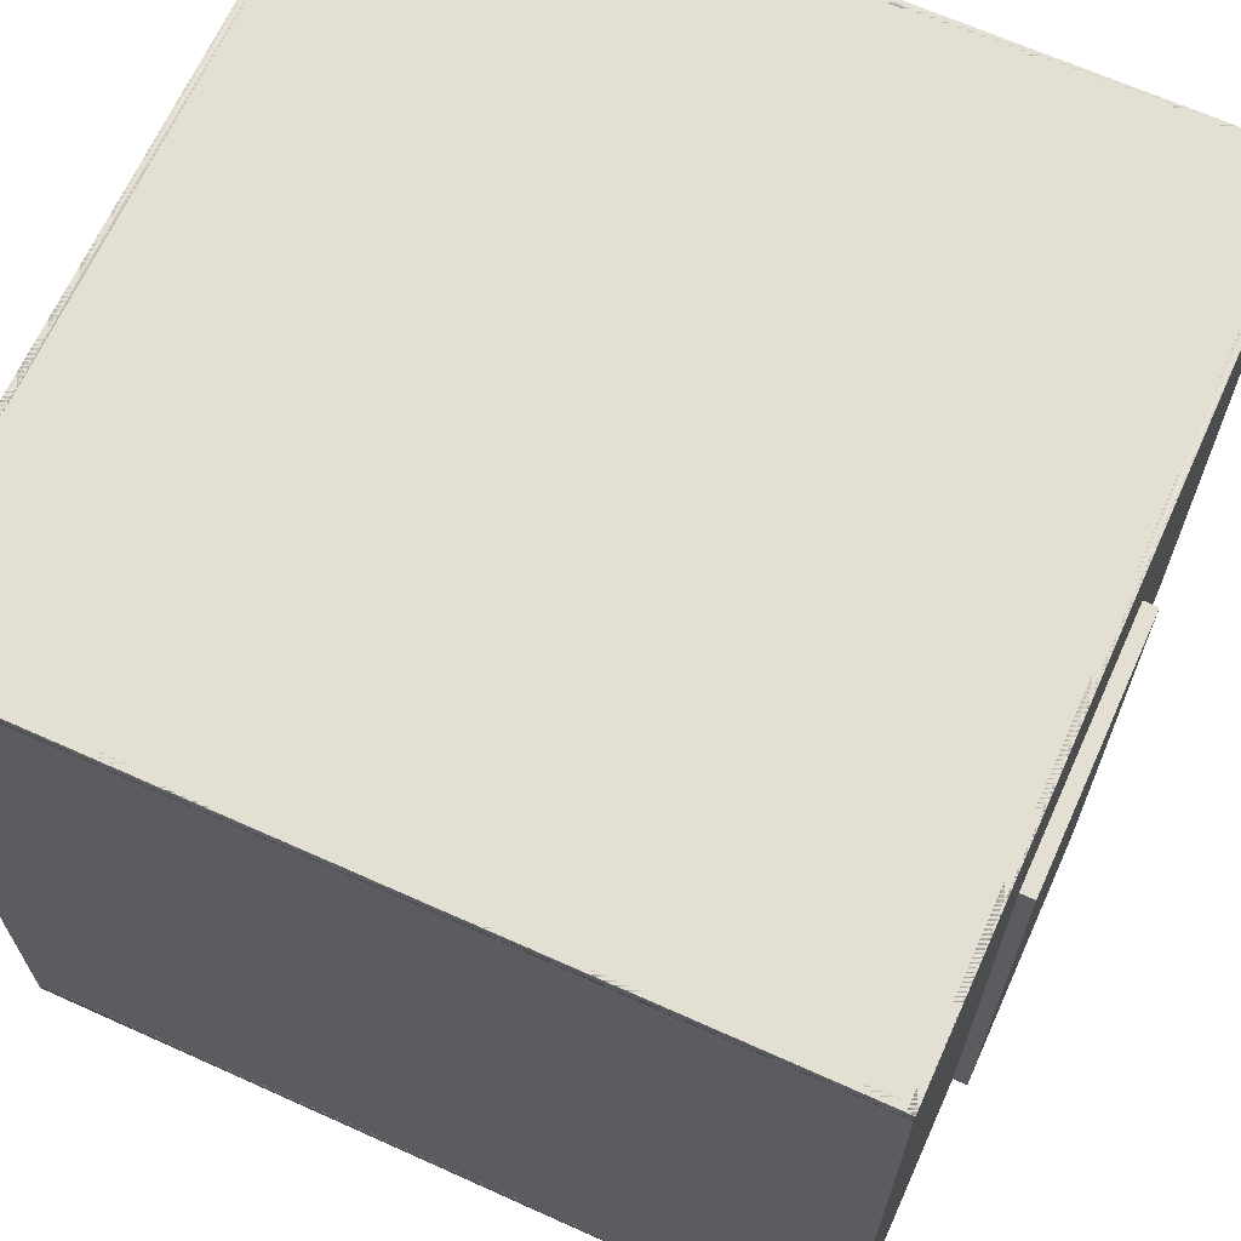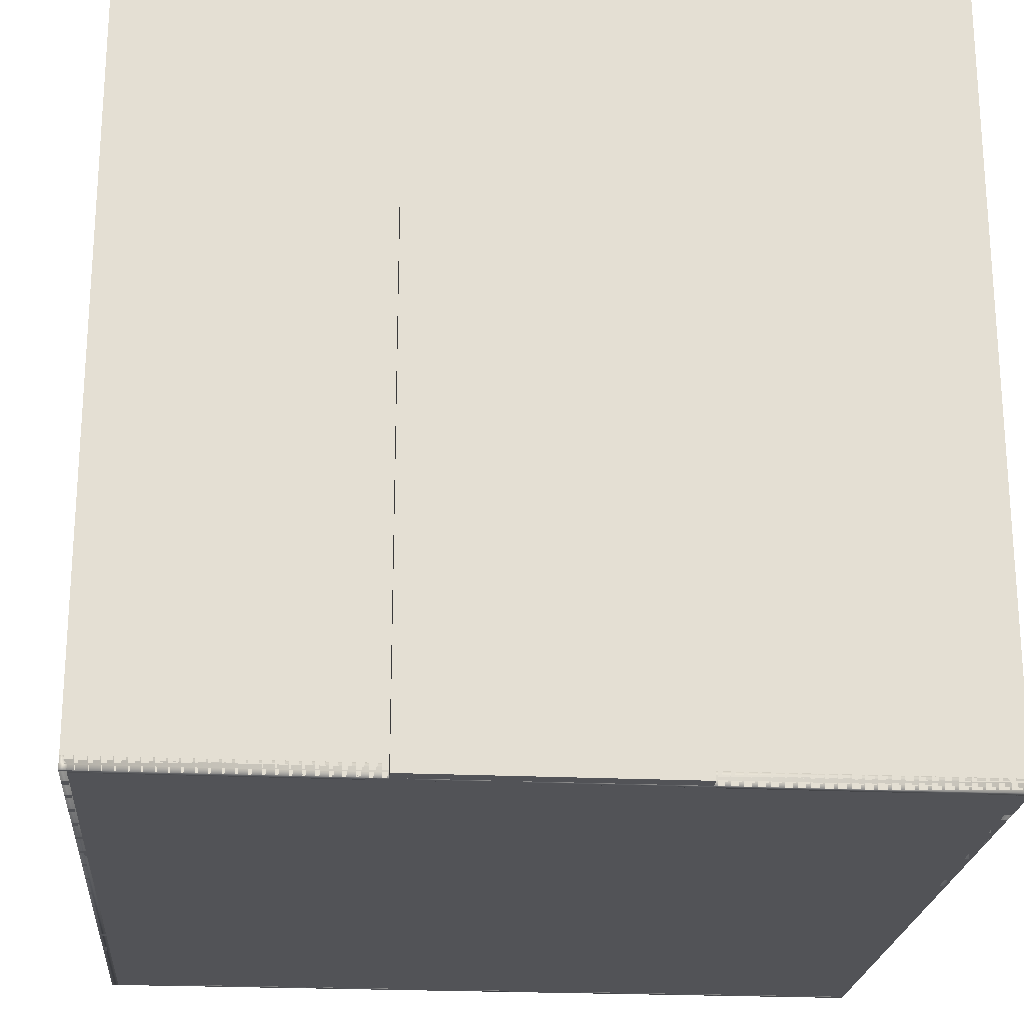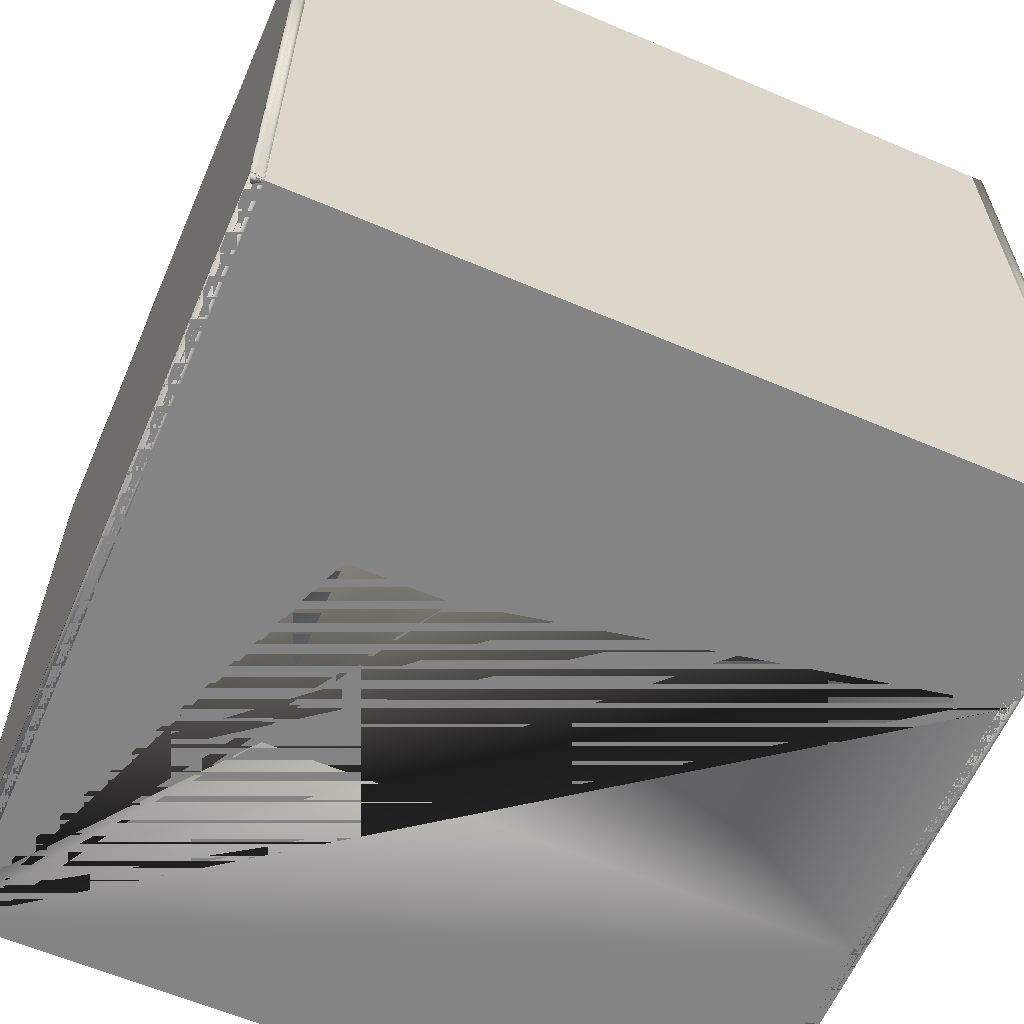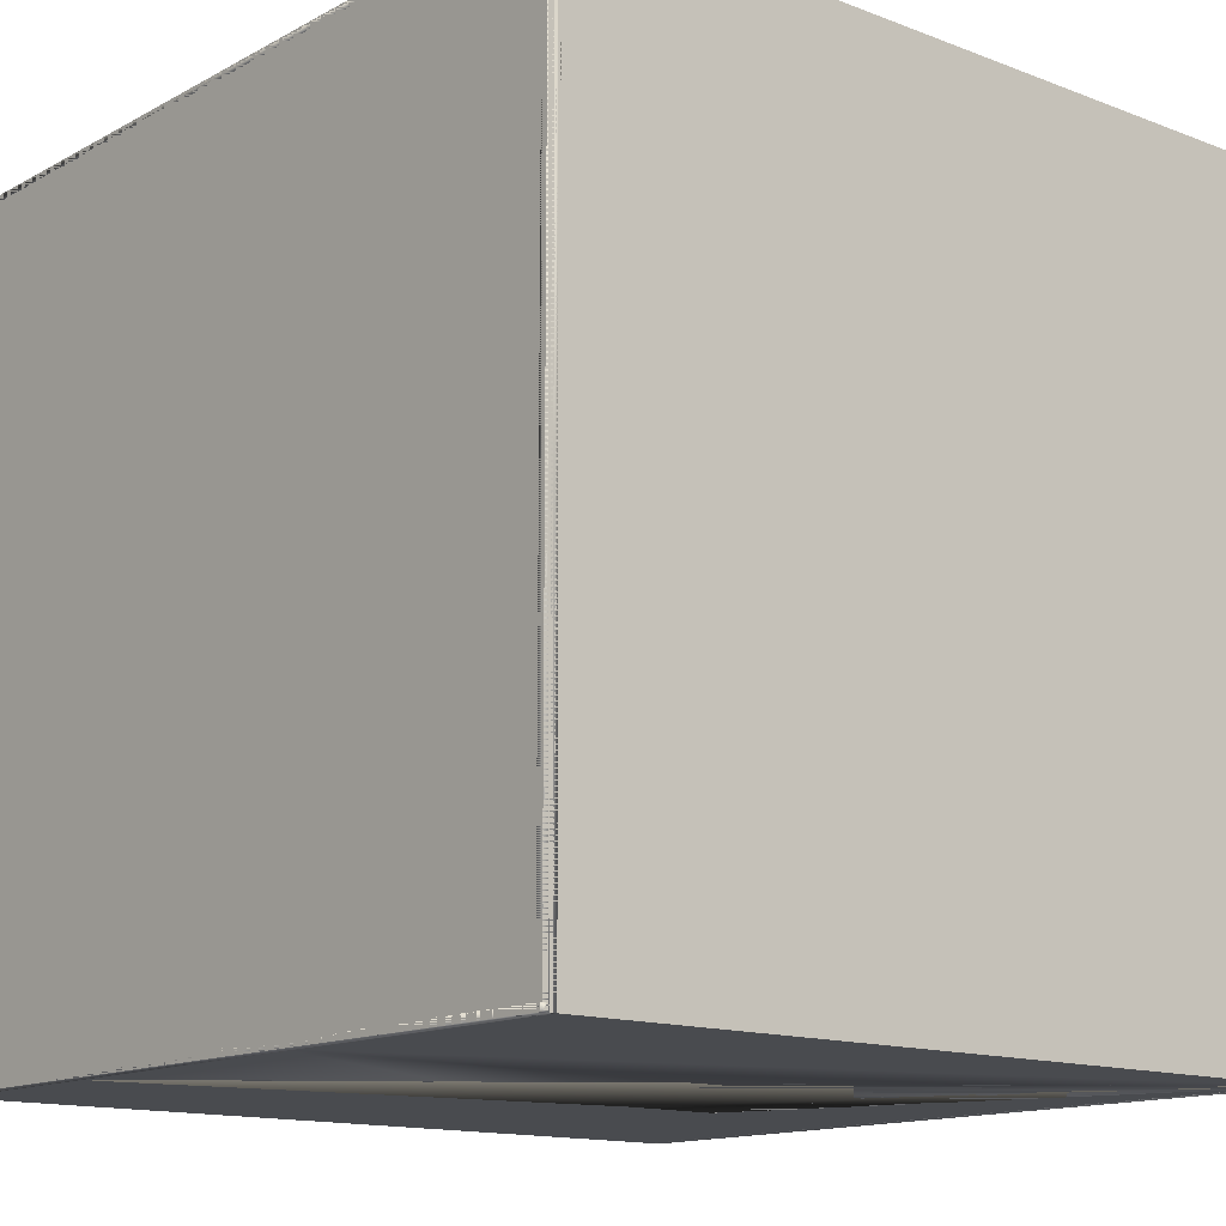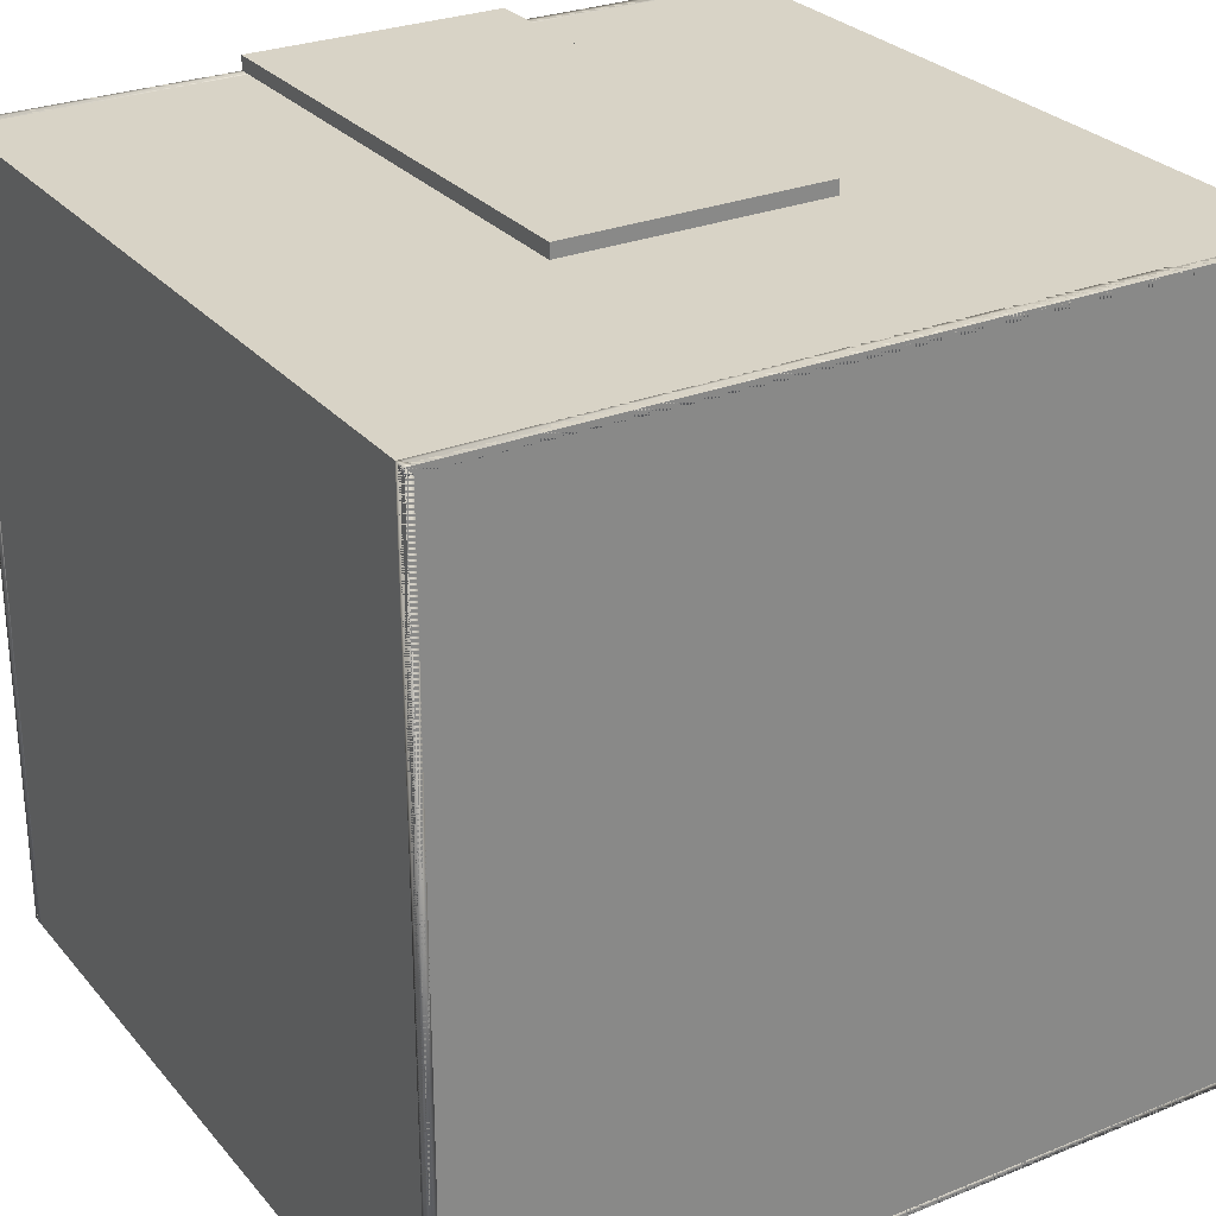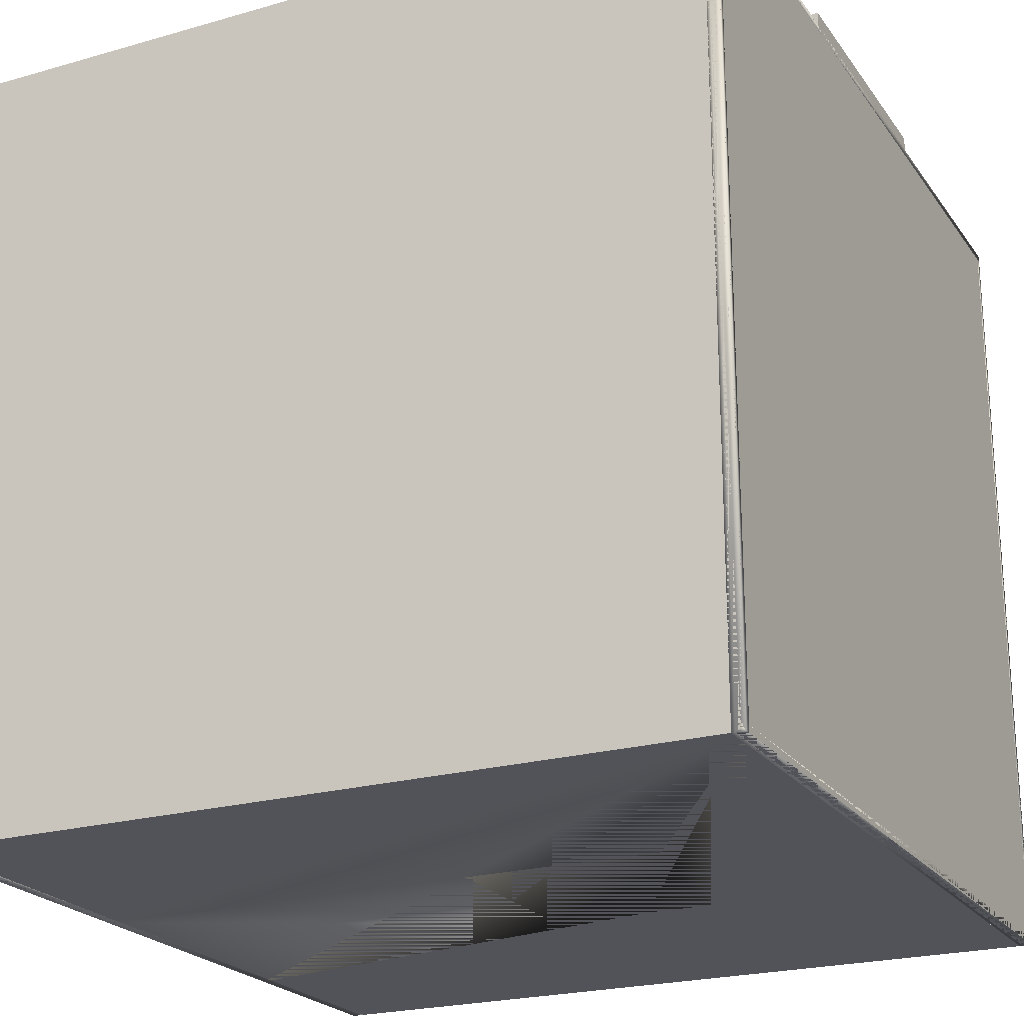
<metadata>
{"format":"obj","ext":"obj","renderer":"f3d","projection":"perspective","resolution":1024,"background":"white","views":[{"elev":66.7,"azim":-65.7,"up":"+Y"},{"elev":-22.4,"azim":-4.8,"up":"+Y"},{"elev":-61.5,"azim":66.6,"up":"+Z"},{"elev":-13.9,"azim":-130.3,"up":"+Z"},{"elev":27.8,"azim":148.5,"up":"+Z"},{"elev":-22.6,"azim":-63.8,"up":"+Z"}]}
</metadata>
<code>
o Plane
v -3 0 -3
v 3 0 -3
v -3 6 -3
v 3 6 -3
v -0.75 6 -3
v -0.75 3 -3
v 1.5 6 -3
v 0.75 3 -3
v -0.75 1.5 -3
v 0.75 1.5 -3
v 0.75 2.25 -3
v -0.75 3 -2.878
v 0.75 3 -2.878
v -0.75 1.5 -2.878
v 0.75 1.5 -2.878
v -0.75 2.25 -2.878
v -0.6169 2.867 -2.878
v 0.6169 2.867 -2.878
v -0.6169 1.633 -2.878
v 0.6169 1.633 -2.878
v -0.6169 2.25 -2.878
f 8 11 7 5 6
f 1 2 4 7 11 10 9 6 5 3
f 10 15 14 9
f 10 11 8 13 15
f 6 9 14 16 12
f 16 14 19 21
f 8 6 12 13
f 13 12 16 21 17 18 20 19 14 15
o Plane.001
v -3 0 3
v 3 0 3
v -3 0 -3
v 3 0 -3
f 22 23 25 24
o Plane.002
v -3 6 3
v 3 6 3
v -3 0 3
v 3 0 3
f 26 27 29 28
o Plane.003
v -3 6 3
v -3 0 3
v -3 6 -3
v -3 0 -3
f 30 31 33 32
o Plane.004
v 3 0 3
v 3 6 3
v 3 0 -3
v 3 6 -3
f 34 35 37 36
o Plane.006
v 3 0 2.95
v -3 0 2.95
v 3 0 3
v -3 0 3
v 3 0.03712 2.95
v -3 0.03712 2.95
v 3 0.03712 3
v -3 0.03712 3
v 3 0.06875 2.973
v -3 0.06875 2.973
v 3 0.06875 3
v -3 0.06875 3
v 3 0.09517 2.973
v -3 0.09517 2.973
v 3 0.09517 3
v -3 0.09517 3
f 38 40 41 39
f 43 45 49 47
f 39 41 45 43
f 40 38 42 44
f 41 40 44 45
f 38 39 43 42
f 49 48 52 53
f 44 42 46 48
f 45 44 48 49
f 42 43 47 46
f 50 51 53 52
f 46 47 51 50
f 47 49 53 51
f 48 46 50 52
o Plane.007
v -3 0 -2.95
v 3 0 -2.95
v -3 0 -3
v 3 0 -3
v -3 0.03712 -2.95
v 3 0.03712 -2.95
v -3 0.03712 -3
v 3 0.03712 -3
v -3 0.06875 -2.973
v 3 0.06875 -2.973
v -3 0.06875 -3
v 3 0.06875 -3
v -3 0.09517 -2.973
v 3 0.09517 -2.973
v -3 0.09517 -3
v 3 0.09517 -3
f 54 56 57 55
f 59 61 65 63
f 55 57 61 59
f 56 54 58 60
f 57 56 60 61
f 54 55 59 58
f 65 64 68 69
f 60 58 62 64
f 61 60 64 65
f 58 59 63 62
f 66 67 69 68
f 62 63 67 66
f 63 65 69 67
f 64 62 66 68
o Plane.008
v -2.95 0 3
v -2.95 0 -3
v -3 0 3
v -3 0 -3
v -2.95 0.03712 3
v -2.95 0.03712 -3
v -3 0.03712 3
v -3 0.03712 -3
v -2.973 0.06875 3
v -2.973 0.06875 -3
v -3 0.06875 3
v -3 0.06875 -3
v -2.973 0.09517 3
v -2.973 0.09517 -3
v -3 0.09517 3
v -3 0.09517 -3
f 70 72 73 71
f 75 77 81 79
f 71 73 77 75
f 72 70 74 76
f 73 72 76 77
f 70 71 75 74
f 81 80 84 85
f 76 74 78 80
f 77 76 80 81
f 74 75 79 78
f 82 83 85 84
f 78 79 83 82
f 79 81 85 83
f 80 78 82 84
o Plane.009
v 2.95 0 -3
v 2.95 0 3
v 3 0 -3
v 3 0 3
v 2.95 0.03712 -3
v 2.95 0.03712 3
v 3 0.03712 -3
v 3 0.03712 3
v 2.973 0.06875 -3
v 2.973 0.06875 3
v 3 0.06875 -3
v 3 0.06875 3
v 2.973 0.09517 -3
v 2.973 0.09517 3
v 3 0.09517 -3
v 3 0.09517 3
f 86 88 89 87
f 91 93 97 95
f 87 89 93 91
f 88 86 90 92
f 89 88 92 93
f 86 87 91 90
f 97 96 100 101
f 92 90 94 96
f 93 92 96 97
f 90 91 95 94
f 98 99 101 100
f 94 95 99 98
f 95 97 101 99
f 96 94 98 100
o Plane.013
v 3 6 2.95
v -3 6 2.95
v 3 6 3
v -3 6 3
v 3 5.963 2.95
v -3 5.963 2.95
v 3 5.963 3
v -3 5.963 3
v 3 5.931 2.973
v -3 5.931 2.973
v 3 5.931 3
v -3 5.931 3
v 3 5.905 2.973
v -3 5.905 2.973
v 3 5.905 3
v -3 5.905 3
f 102 103 105 104
f 107 111 113 109
f 103 107 109 105
f 104 108 106 102
f 105 109 108 104
f 102 106 107 103
f 113 117 116 112
f 108 112 110 106
f 109 113 112 108
f 106 110 111 107
f 114 116 117 115
f 110 114 115 111
f 111 115 117 113
f 112 116 114 110
o Plane.012
v -3 6 -2.95
v 3 6 -2.95
v -3 6 -3
v 3 6 -3
v -3 5.963 -2.95
v 3 5.963 -2.95
v -3 5.963 -3
v 3 5.963 -3
v -3 5.931 -2.973
v 3 5.931 -2.973
v -3 5.931 -3
v 3 5.931 -3
v -3 5.905 -2.973
v 3 5.905 -2.973
v -3 5.905 -3
v 3 5.905 -3
f 118 119 121 120
f 123 127 129 125
f 119 123 125 121
f 120 124 122 118
f 121 125 124 120
f 118 122 123 119
f 129 133 132 128
f 124 128 126 122
f 125 129 128 124
f 122 126 127 123
f 130 132 133 131
f 126 130 131 127
f 127 131 133 129
f 128 132 130 126
o Plane.011
v -2.95 6 3
v -2.95 6 -3
v -3 6 3
v -3 6 -3
v -2.95 5.963 3
v -2.95 5.963 -3
v -3 5.963 3
v -3 5.963 -3
v -2.973 5.931 3
v -2.973 5.931 -3
v -3 5.931 3
v -3 5.931 -3
v -2.973 5.905 3
v -2.973 5.905 -3
v -3 5.905 3
v -3 5.905 -3
f 134 135 137 136
f 139 143 145 141
f 135 139 141 137
f 136 140 138 134
f 137 141 140 136
f 134 138 139 135
f 145 149 148 144
f 140 144 142 138
f 141 145 144 140
f 138 142 143 139
f 146 148 149 147
f 142 146 147 143
f 143 147 149 145
f 144 148 146 142
o Plane.010
v 2.95 6 -3
v 2.95 6 3
v 3 6 -3
v 3 6 3
v 2.95 5.963 -3
v 2.95 5.963 3
v 3 5.963 -3
v 3 5.963 3
v 2.973 5.931 -3
v 2.973 5.931 3
v 3 5.931 -3
v 3 5.931 3
v 2.973 5.905 -3
v 2.973 5.905 3
v 3 5.905 -3
v 3 5.905 3
f 150 151 153 152
f 155 159 161 157
f 151 155 157 153
f 152 156 154 150
f 153 157 156 152
f 150 154 155 151
f 161 165 164 160
f 156 160 158 154
f 157 161 160 156
f 154 158 159 155
f 162 164 165 163
f 158 162 163 159
f 159 163 165 161
f 160 164 162 158
o Cube_Cube.001
v -1 0 3.107
v -1 4 3.107
v -1 0 2.914
v -1 4 2.914
v 1 0 3.107
v 1 4 3.107
v 1 0 2.914
v 1 4 2.914
v -0.7556 1.902 2.914
v -0.7556 2.098 2.914
v -0.6574 1.902 2.914
v -0.6574 2.098 2.914
v -0.7351 1.943 2.781
v -0.7351 2.057 2.781
v -0.6779 1.943 2.781
v -0.6779 2.057 2.781
v -0.7351 1.943 2.679
v -0.7351 2.057 2.679
v -0.6779 1.943 2.679
v -0.6779 2.057 2.679
v -0.9083 1.943 2.781
v -0.9083 2.057 2.781
v -0.9083 1.943 2.679
v -0.9083 2.057 2.679
v -0.9786 1.972 2.754
v -0.9786 2.028 2.754
v -0.9786 1.972 2.705
v -0.9786 2.028 2.705
f 166 167 169 168
f 169 173 177 175
f 172 173 171 170
f 170 171 167 166
f 168 172 170 166
f 173 169 167 171
f 176 174 178 180
f 168 169 175 174
f 173 172 176 177
f 172 168 174 176
f 179 181 185 183
f 175 177 181 179
f 174 175 179 178
f 177 176 180 181
f 182 183 185 184
f 179 183 189 187
f 181 180 184 185
f 180 178 182 184
f 187 189 193 191
f 178 179 187 186
f 182 178 186 188
f 183 182 188 189
f 190 191 193 192
f 186 187 191 190
f 188 186 190 192
f 189 188 192 193
o Plane.005_Plane.014
v -3 6 -3
v 3 6 -3
v -3 6 3
v 3 6 3
f 194 195 197 196

</code>
